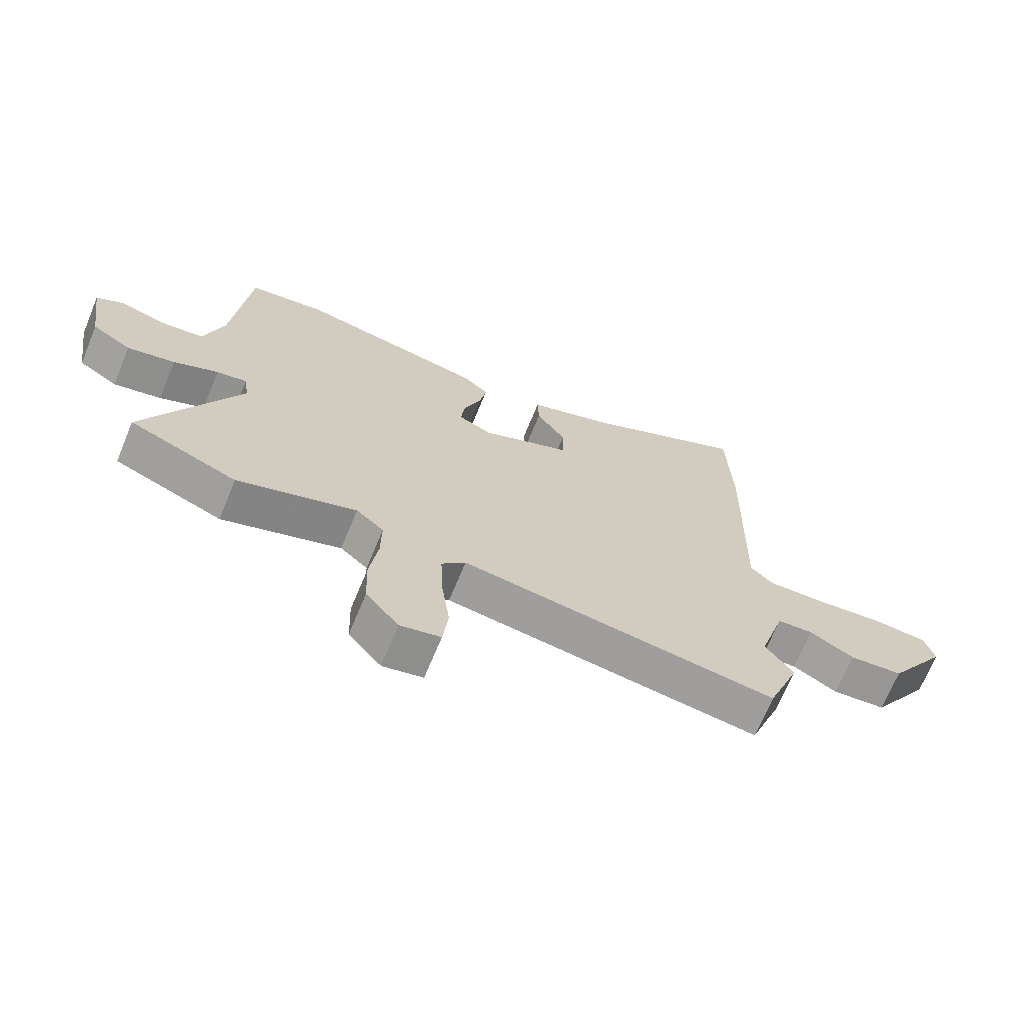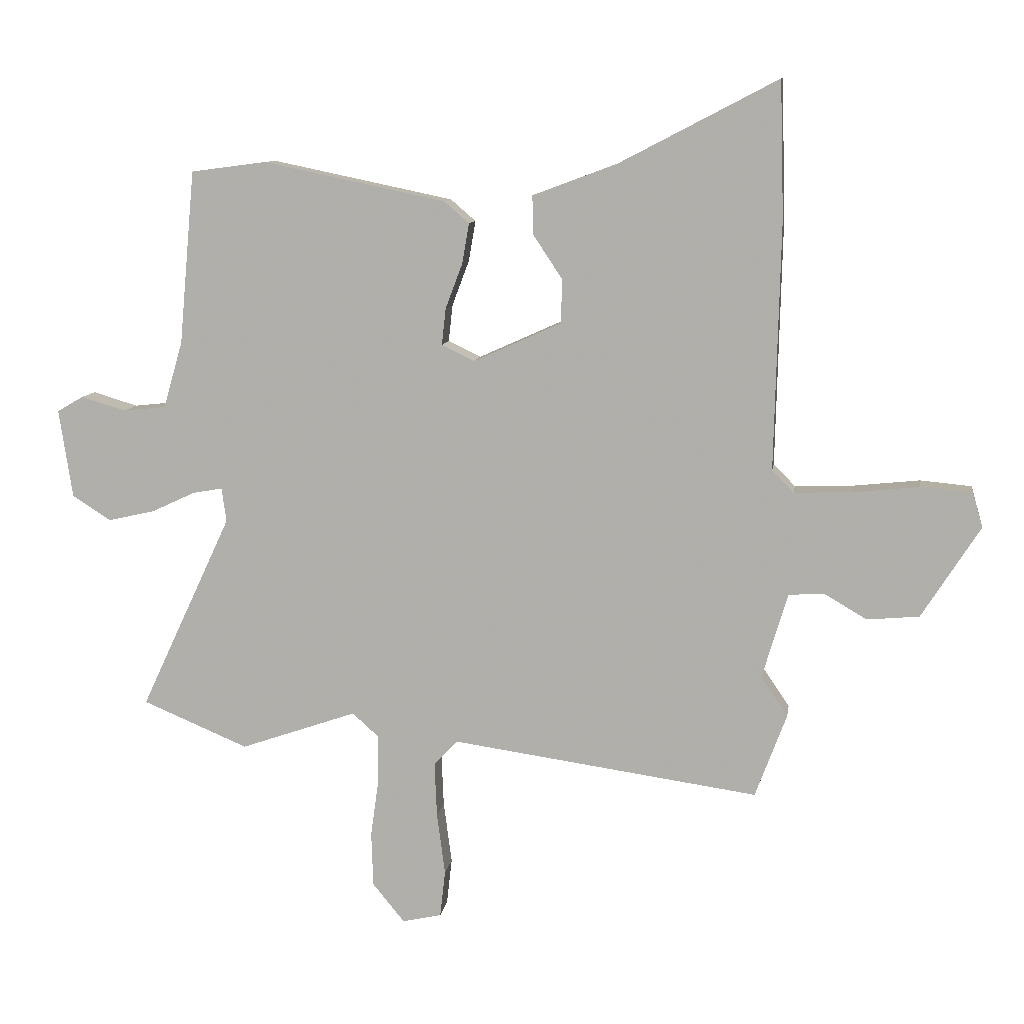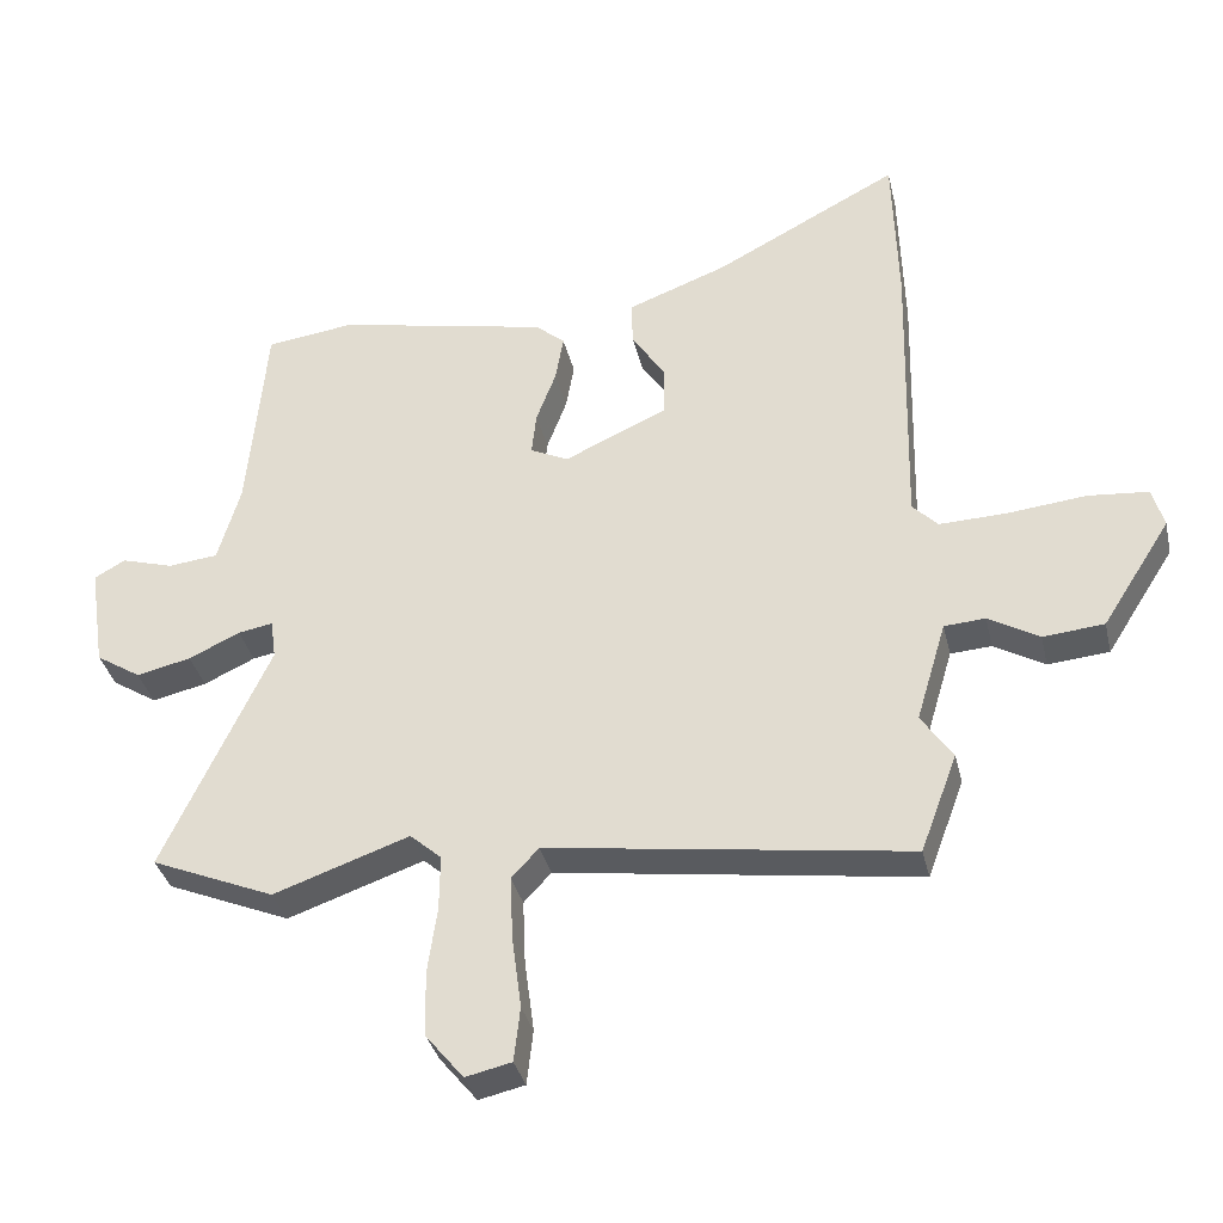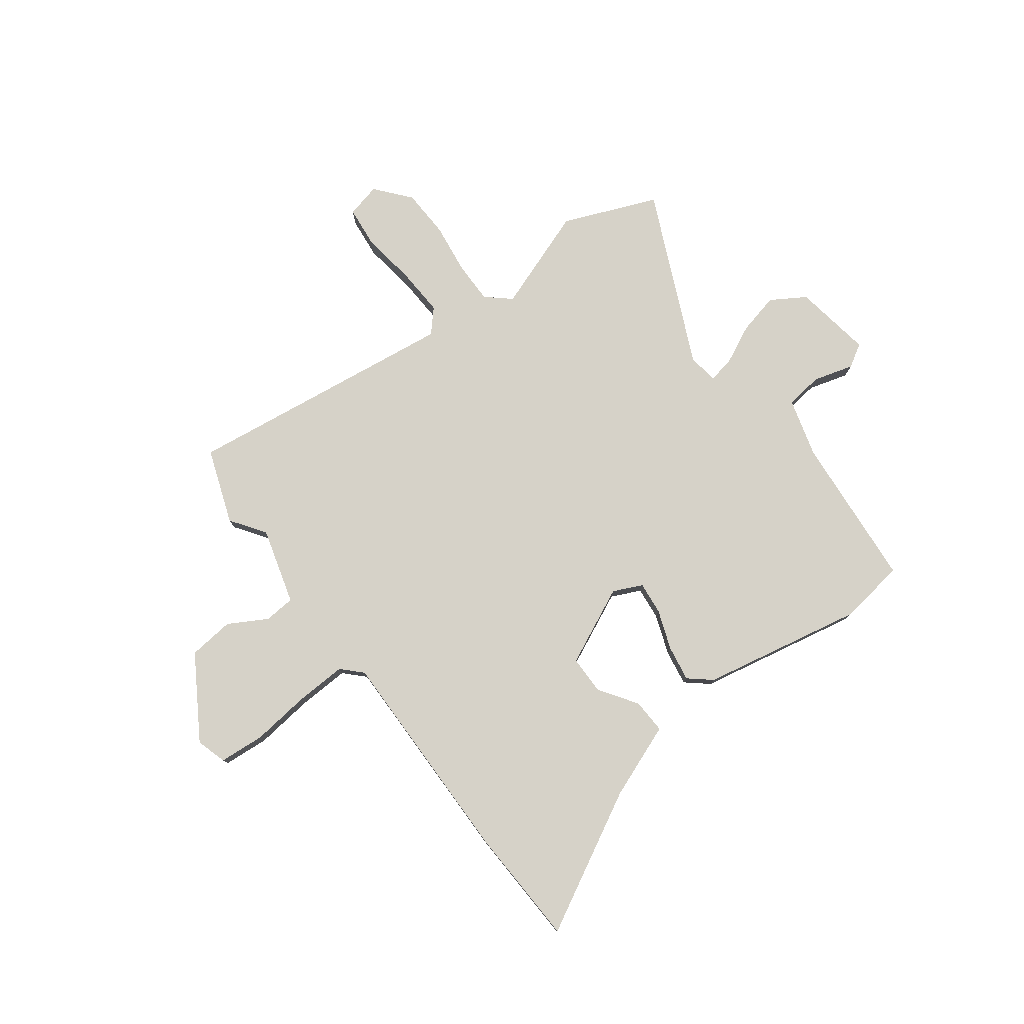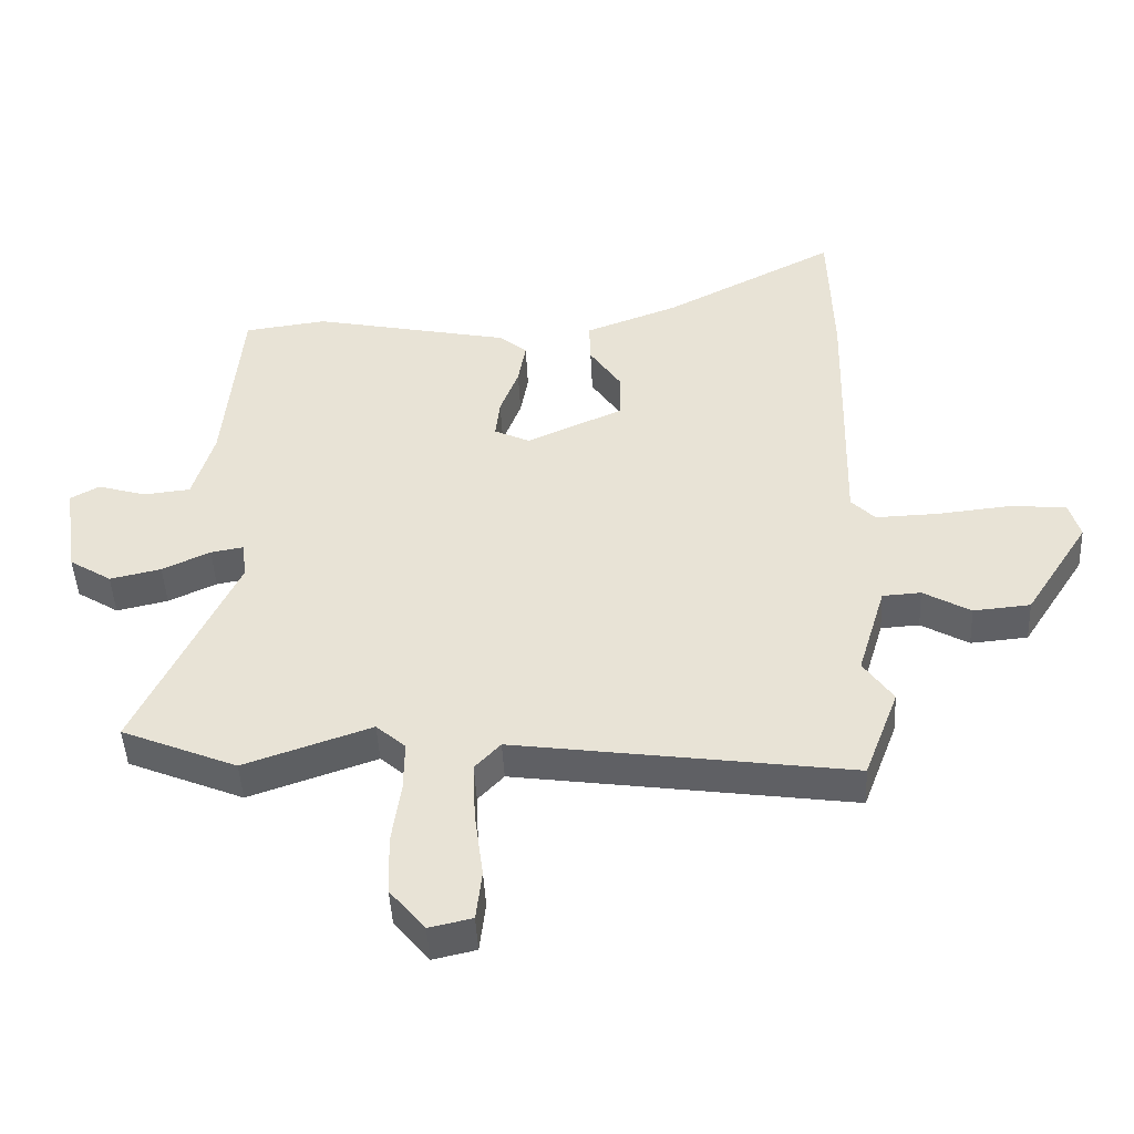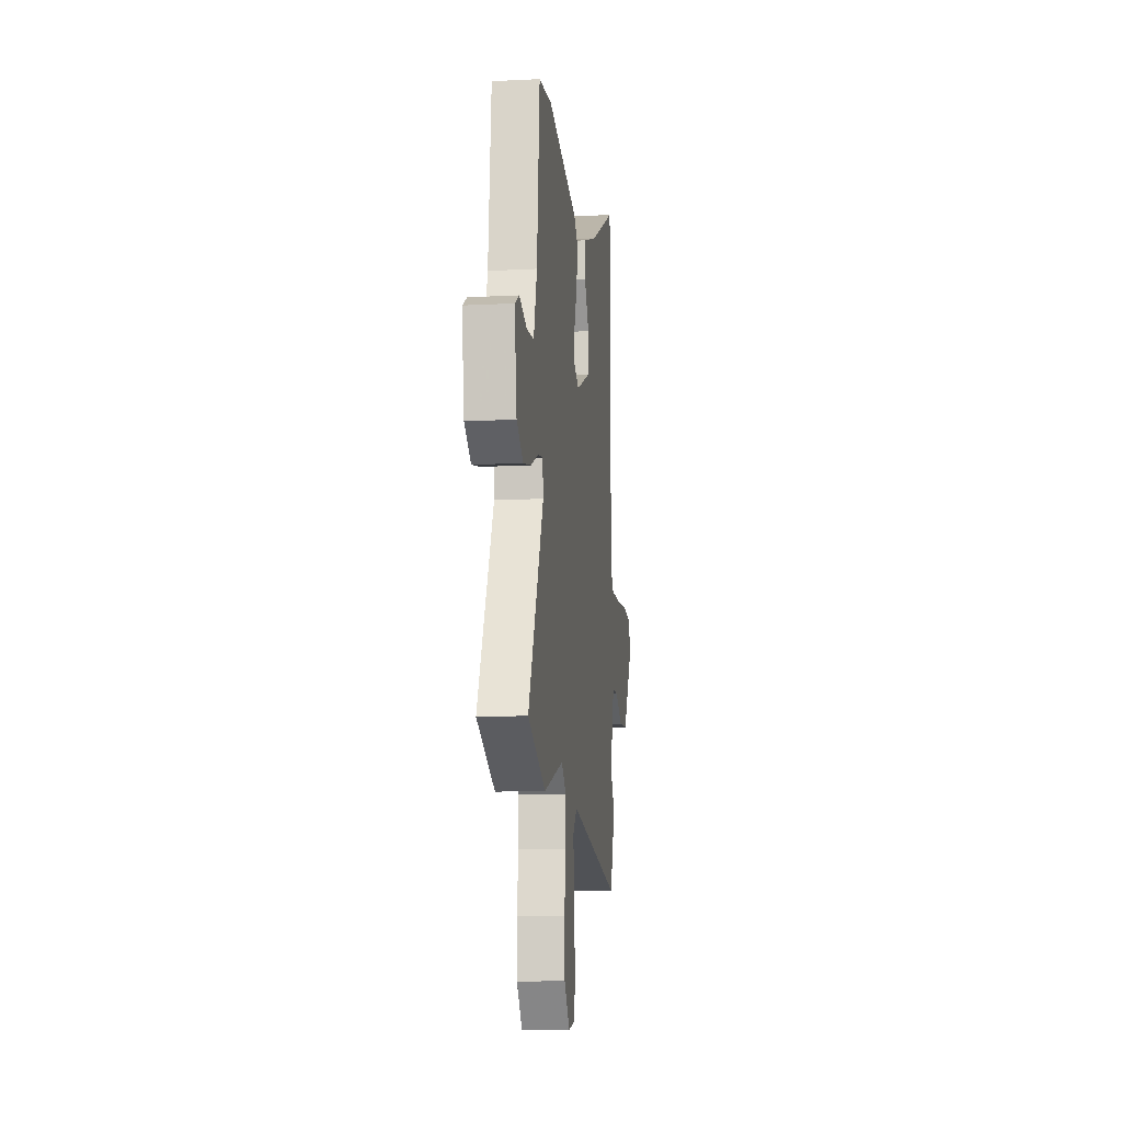
<metadata>
{"format":"obj","ext":"obj","renderer":"f3d","projection":"perspective","resolution":1024,"background":"white","views":[{"elev":-69.4,"azim":157.5,"up":"+Z"},{"elev":9.9,"azim":-171.6,"up":"+Z"},{"elev":-35.3,"azim":-167.1,"up":"+Z"},{"elev":78.4,"azim":-37.4,"up":"+Y"},{"elev":-46.5,"azim":-177.2,"up":"+Z"},{"elev":-12.6,"azim":96.8,"up":"+Z"}]}
</metadata>
<code>
v -0.472 0.07 -0.575
v -0.526 0.07 -0.431
v -0.48 0.07 -0.364
v -0.524 0.07 -0.217
v -0.584 0.07 -0.213
v -0.658 0.07 -0.256
v -0.747 0.07 -0.248
v -0.847 0.07 -0.091
v -0.83 0.07 -0.032
v -0.742 0.07 -0.024
v -0.627 0.07 -0.036
v -0.529 0.07 -0.039
v -0.492 0.07 -0.001
v -0.502 0.07 0.424
v -0.495 0.07 0.656
v -0.224 0.07 0.515
v -0.079 0.07 0.461
v -0.081 0.07 0.394
v -0.13 0.07 0.32
v -0.129 0.07 0.245
v 0.022 0.07 0.177
v 0.078 0.07 0.204
v 0.071 0.07 0.267
v 0.042 0.07 0.344
v 0.03 0.07 0.413
v 0.073 0.07 0.45
v 0.384 0.07 0.515
v 0.514 0.07 0.498
v 0.541 0.07 0.201
v 0.574 0.07 0.087
v 0.647 0.07 0.079
v 0.724 0.07 0.102
v 0.769 0.07 0.076
v 0.746 0.07 -0.076
v 0.68 0.07 -0.118
v 0.6 0.07 -0.1
v 0.525 0.07 -0.065
v 0.474 0.07 -0.056
v 0.466 0.07 -0.114
v 0.622 0.07 -0.449
v 0.441 0.07 -0.525
v 0.242 0.07 -0.456
v 0.196 0.07 -0.497
v 0.197 0.07 -0.578
v 0.211 0.07 -0.677
v 0.208 0.07 -0.771
v 0.153 0.07 -0.838
v 0.086 0.07 -0.823
v 0.077 0.07 -0.743
v 0.091 0.07 -0.637
v 0.095 0.07 -0.543
v 0.055 0.07 -0.5
v -0.472 0 -0.575
v -0.526 0 -0.431
v -0.48 0 -0.364
v -0.524 0 -0.217
v -0.584 0 -0.213
v -0.658 0 -0.256
v -0.747 0 -0.248
v -0.847 0 -0.091
v -0.83 0 -0.032
v -0.742 0 -0.024
v -0.627 0 -0.036
v -0.529 0 -0.039
v -0.492 0 -0.001
v -0.502 0 0.424
v -0.495 0 0.656
v -0.224 0 0.515
v -0.079 0 0.461
v -0.081 0 0.394
v -0.13 0 0.32
v -0.129 0 0.245
v 0.022 0 0.177
v 0.078 0 0.204
v 0.071 0 0.267
v 0.042 0 0.344
v 0.03 0 0.413
v 0.073 0 0.45
v 0.384 0 0.515
v 0.514 0 0.498
v 0.541 0 0.201
v 0.574 0 0.087
v 0.647 0 0.079
v 0.724 0 0.102
v 0.769 0 0.076
v 0.746 0 -0.076
v 0.68 0 -0.118
v 0.6 0 -0.1
v 0.525 0 -0.065
v 0.474 0 -0.056
v 0.466 0 -0.114
v 0.622 0 -0.449
v 0.441 0 -0.525
v 0.242 0 -0.456
v 0.196 0 -0.497
v 0.197 0 -0.578
v 0.211 0 -0.677
v 0.208 0 -0.771
v 0.153 0 -0.838
v 0.086 0 -0.823
v 0.077 0 -0.743
v 0.091 0 -0.637
v 0.095 0 -0.543
v 0.055 0 -0.5
f 48 49 50
f 47 48 50
f 46 47 50
f 45 46 50
f 44 45 50
f 43 44 50 51
f 42 43 51 52
f 39 40 41 42
f 1 2 3
f 52 1 3
f 42 52 3
f 39 42 3
f 38 39 3
f 35 36 37
f 34 35 37
f 33 34 37
f 32 33 37
f 31 32 37
f 30 31 37 38
f 27 28 29
f 26 27 29
f 25 26 29
f 24 25 29
f 23 24 29
f 29 30 38
f 23 29 38
f 22 23 38
f 16 17 18 19
f 16 19 20
f 15 16 20
f 14 15 20
f 13 14 20
f 12 13 20 21
f 9 10 11
f 8 9 11
f 7 8 11
f 6 7 11
f 5 6 11
f 4 5 11 12
f 38 3 4
f 22 38 4
f 21 22 4
f 4 12 21
f 102 101 100
f 102 100 99
f 102 99 98
f 102 98 97
f 102 97 96
f 103 102 96 95
f 104 103 95 94
f 94 93 92 91
f 55 54 53
f 55 53 104
f 55 104 94
f 55 94 91
f 55 91 90
f 89 88 87
f 89 87 86
f 89 86 85
f 89 85 84
f 89 84 83
f 90 89 83 82
f 81 80 79
f 81 79 78
f 81 78 77
f 81 77 76
f 81 76 75
f 90 82 81
f 90 81 75
f 90 75 74
f 71 70 69 68
f 72 71 68
f 72 68 67
f 72 67 66
f 72 66 65
f 73 72 65 64
f 63 62 61
f 63 61 60
f 63 60 59
f 63 59 58
f 63 58 57
f 64 63 57 56
f 56 55 90
f 56 90 74
f 56 74 73
f 73 64 56
f 1 53 54 2
f 2 54 55 3
f 3 55 56 4
f 4 56 57 5
f 5 57 58 6
f 6 58 59 7
f 7 59 60 8
f 8 60 61 9
f 9 61 62 10
f 10 62 63 11
f 11 63 64 12
f 12 64 65 13
f 13 65 66 14
f 14 66 67 15
f 15 67 68 16
f 16 68 69 17
f 17 69 70 18
f 18 70 71 19
f 19 71 72 20
f 20 72 73 21
f 21 73 74 22
f 22 74 75 23
f 23 75 76 24
f 24 76 77 25
f 25 77 78 26
f 26 78 79 27
f 27 79 80 28
f 28 80 81 29
f 29 81 82 30
f 30 82 83 31
f 31 83 84 32
f 32 84 85 33
f 33 85 86 34
f 34 86 87 35
f 35 87 88 36
f 36 88 89 37
f 37 89 90 38
f 38 90 91 39
f 39 91 92 40
f 40 92 93 41
f 41 93 94 42
f 42 94 95 43
f 43 95 96 44
f 44 96 97 45
f 45 97 98 46
f 46 98 99 47
f 47 99 100 48
f 48 100 101 49
f 49 101 102 50
f 50 102 103 51
f 51 103 104 52
f 52 104 53 1

</code>
